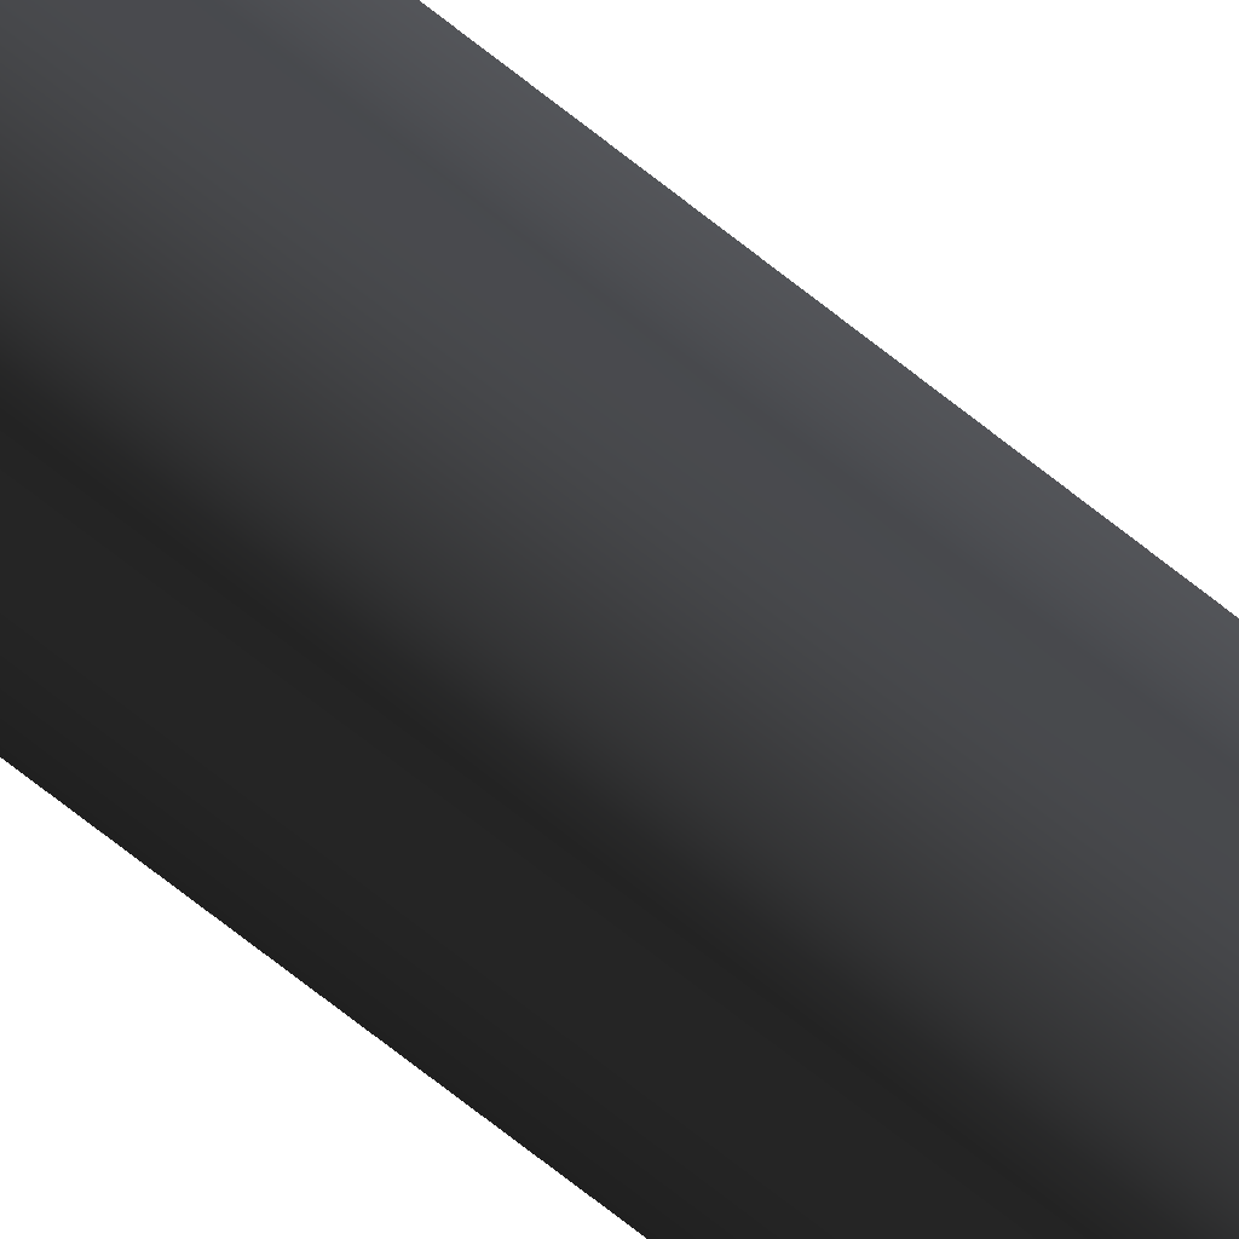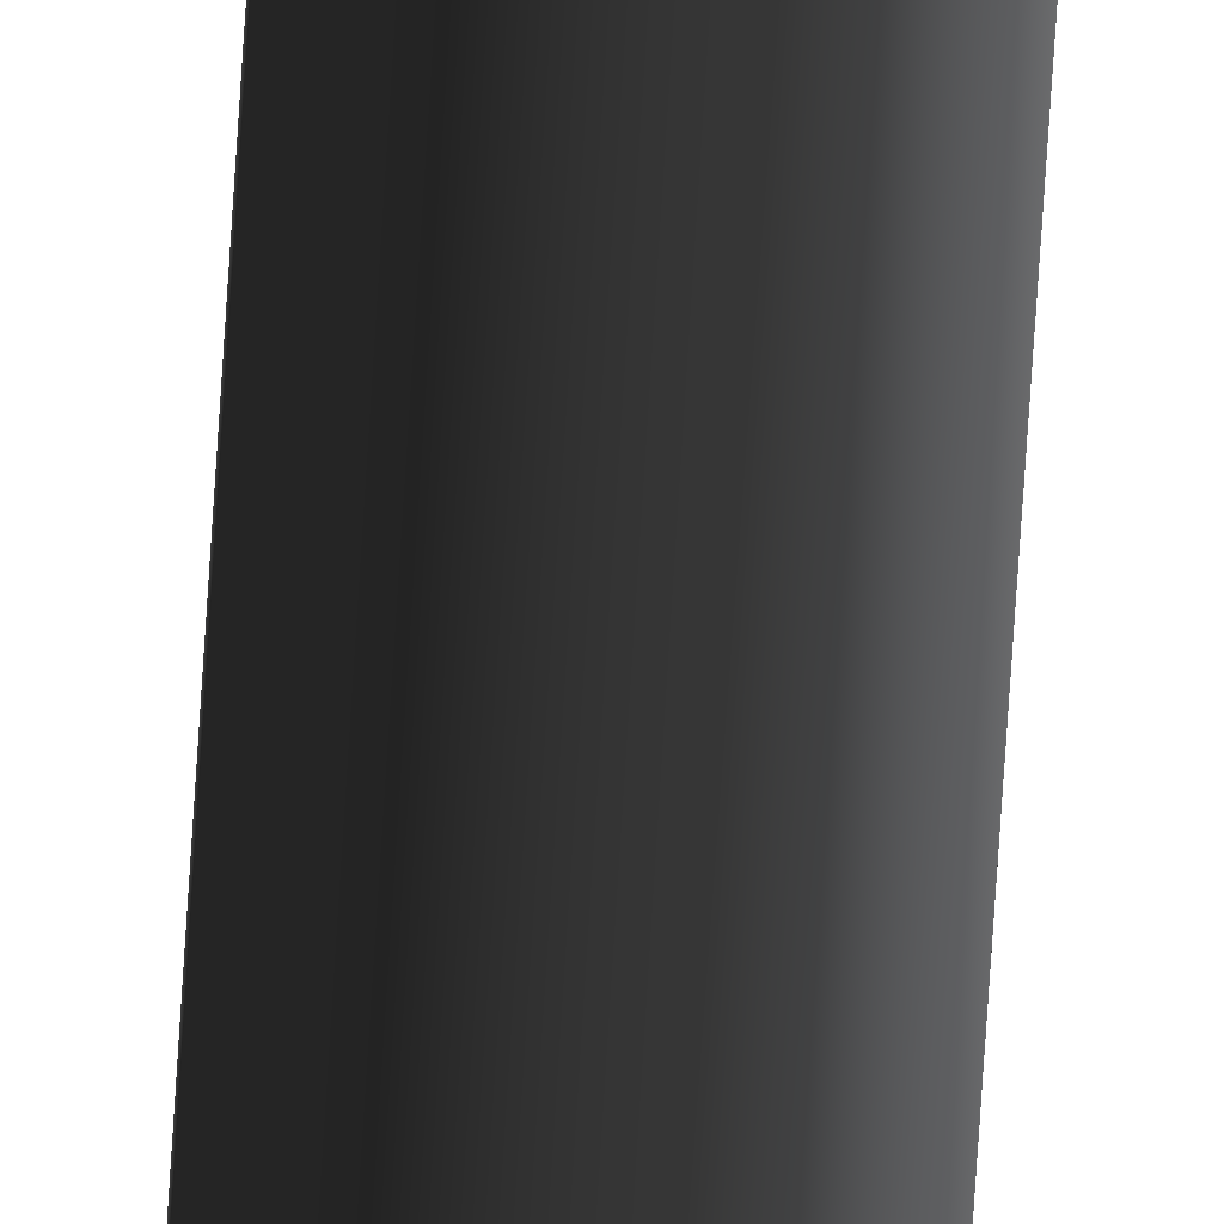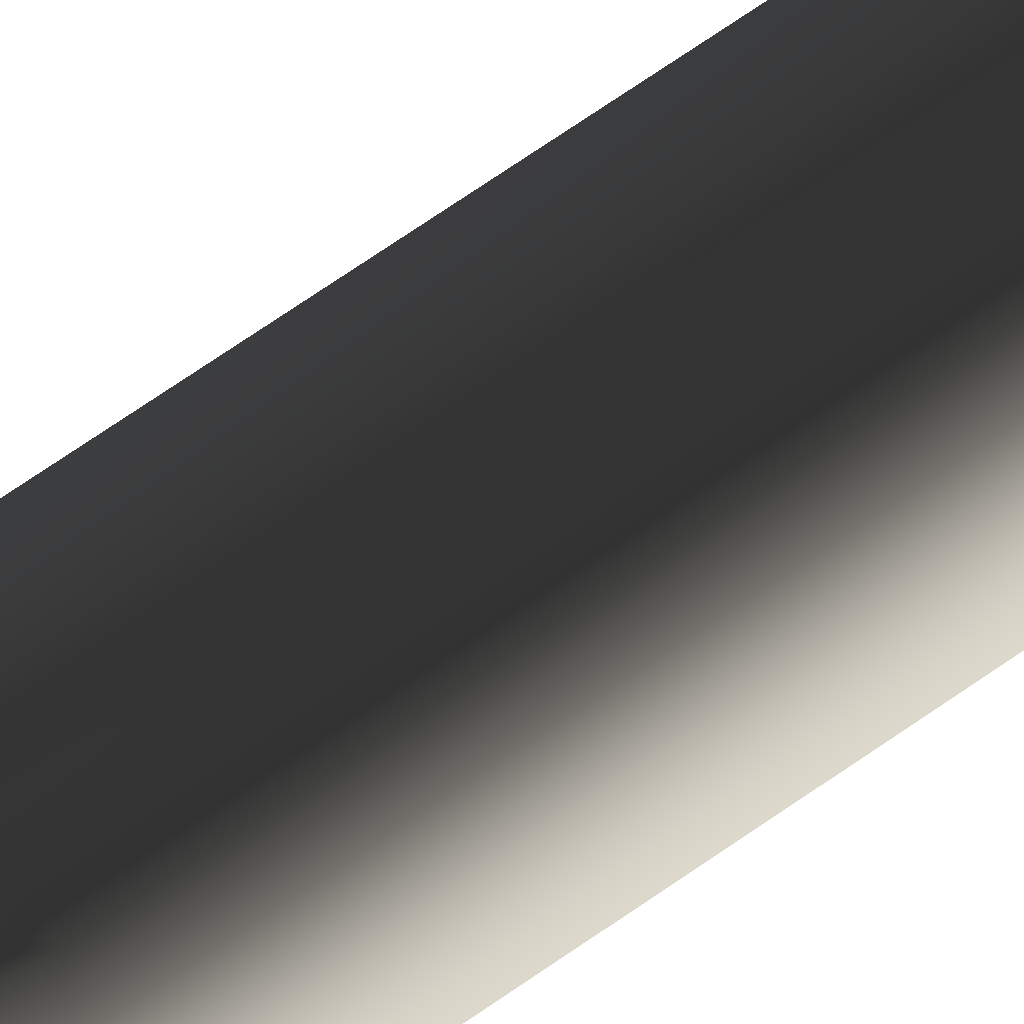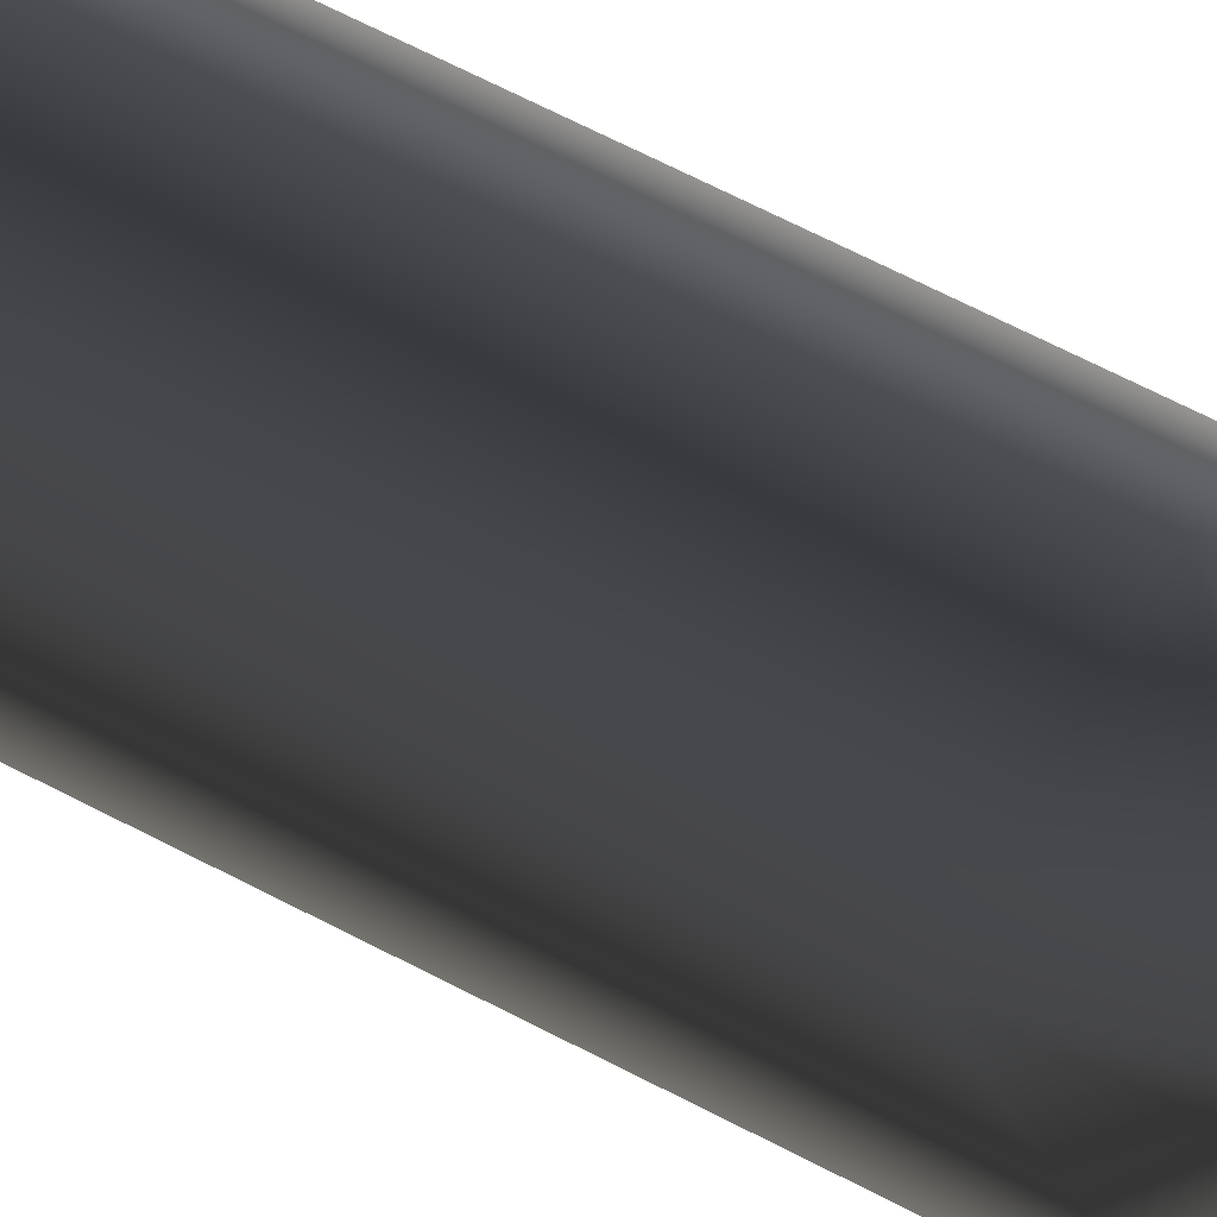
<metadata>
{"format":"obj","ext":"obj","renderer":"f3d","projection":"perspective","resolution":1024,"background":"white","views":[{"elev":-59.6,"azim":49.0,"up":"+Z"},{"elev":-74.4,"azim":-3.7,"up":"+Z"},{"elev":39.8,"azim":-135.7,"up":"+Z"},{"elev":18.6,"azim":146.4,"up":"+Z"}]}
</metadata>
<code>
v -0.09043 -2.587 2.139e-05
v -0.09043 -0.8154 2.139e-05
v -0.1298 -0.8154 -0.05424
v -0.1298 -2.587 -0.05424
v -0.1391 -0.7632 -0.02553
v -0.1206 -0.7632 -1.422e-05
v -0.1391 0.6587 -0.02553
v -0.1206 0.6587 -1.422e-05
v -0.1298 -2.587 -0.05424
v -0.1298 -0.8154 -0.05424
v -0.1936 -0.8154 -0.03349
v -0.1936 -2.587 -0.03349
v -0.1692 -0.7632 -0.01577
v -0.1391 -0.7632 -0.02553
v -0.1692 0.6587 -0.01577
v -0.1391 0.6587 -0.02553
v -0.1936 -2.587 -0.03349
v -0.1936 -0.8154 -0.03349
v -0.1936 -0.8154 0.03354
v -0.1936 -2.587 0.03354
v -0.1691 -0.7632 0.01575
v -0.1692 -0.7632 -0.01577
v -0.1691 0.6587 0.01575
v -0.1692 0.6587 -0.01577
v -0.1936 -2.587 0.03354
v -0.1936 -0.8154 0.03354
v -0.1298 -0.8154 0.05424
v -0.1298 -2.587 0.05424
v -0.1392 -0.7632 0.02551
v -0.1691 -0.7632 0.01575
v -0.1392 0.6587 0.02551
v -0.1691 0.6587 0.01575
v -0.1298 -2.587 0.05424
v -0.1298 -0.8154 0.05424
v -0.09043 -0.8154 2.139e-05
v -0.09043 -2.587 2.139e-05
v -0.1206 -0.7632 -1.422e-05
v -0.1392 -0.7632 0.02551
v -0.1206 0.6587 -1.422e-05
v -0.1392 0.6587 0.02551
v -0.1692 0.6587 -0.01577
v -0.1391 0.6587 -0.02553
v -0.1206 0.6587 -1.422e-05
v -0.1691 0.6587 0.01575
v -0.1392 0.6587 0.02551
g flag_pole_yellow_456_115
f 1 3 2
f 1 4 3
f 2 3 5
f 2 5 6
f 6 5 7
f 6 7 8
f 9 11 10
f 9 12 11
f 10 11 13
f 10 13 14
f 14 13 15
f 14 15 16
f 17 19 18
f 17 20 19
f 18 19 21
f 18 21 22
f 22 21 23
f 22 23 24
f 25 27 26
f 25 28 27
f 26 27 29
f 26 29 30
f 30 29 31
f 30 31 32
f 33 35 34
f 33 36 35
f 34 35 37
f 34 37 38
f 38 37 39
f 38 39 40
f 41 43 42
f 43 41 44
f 43 44 45

</code>
